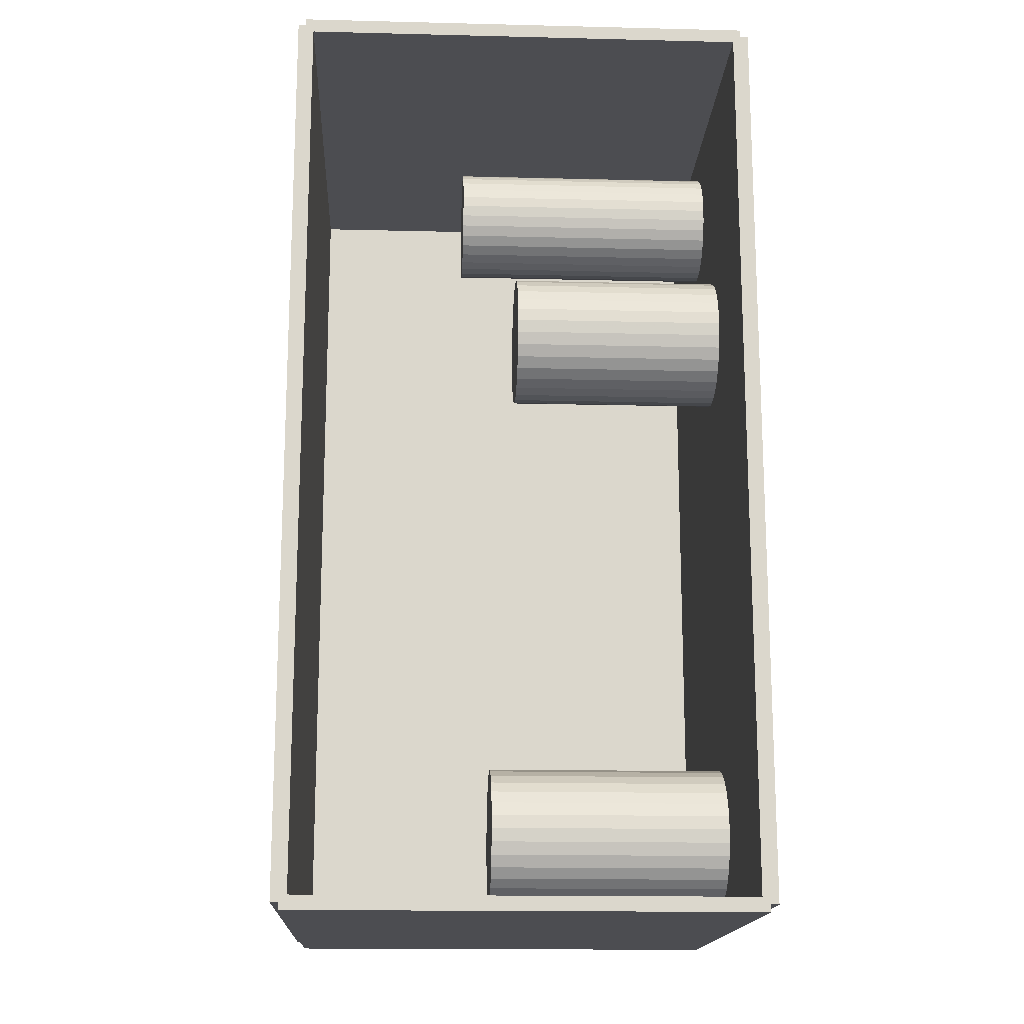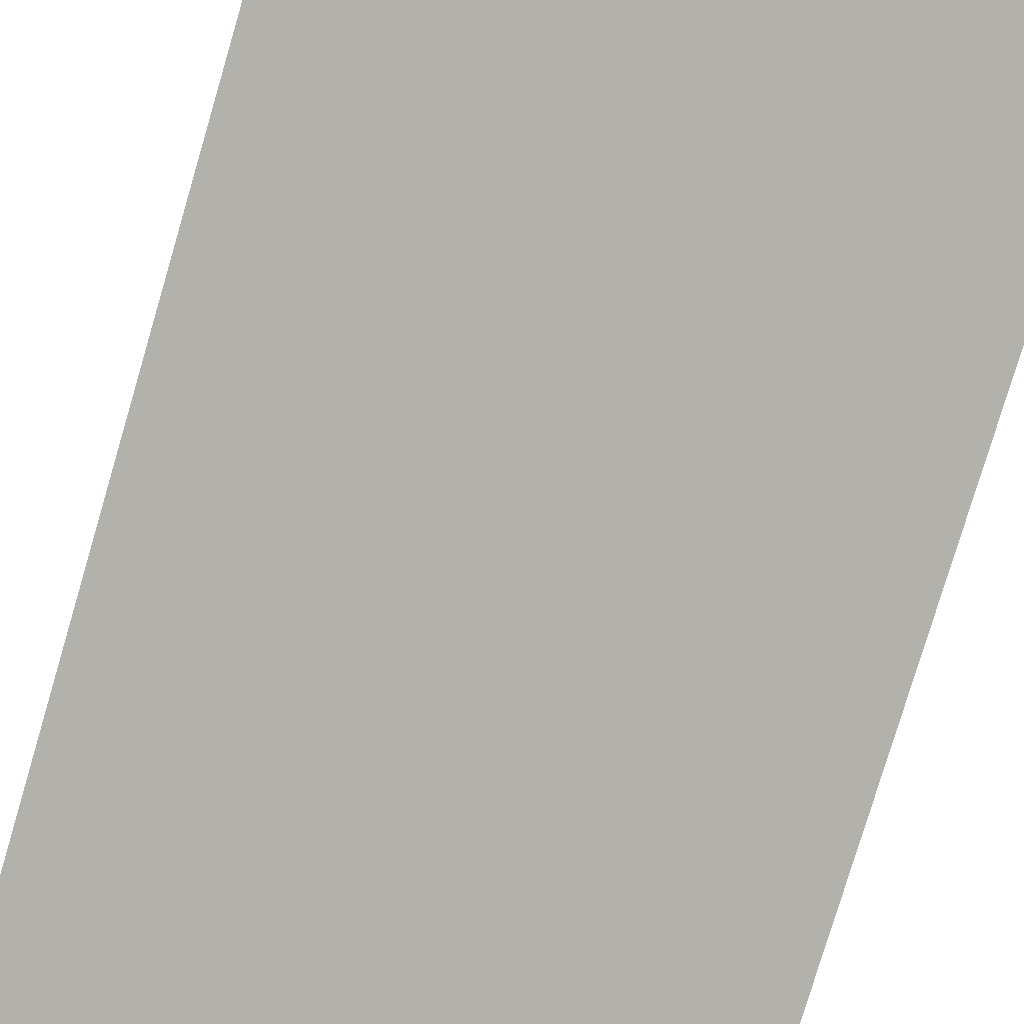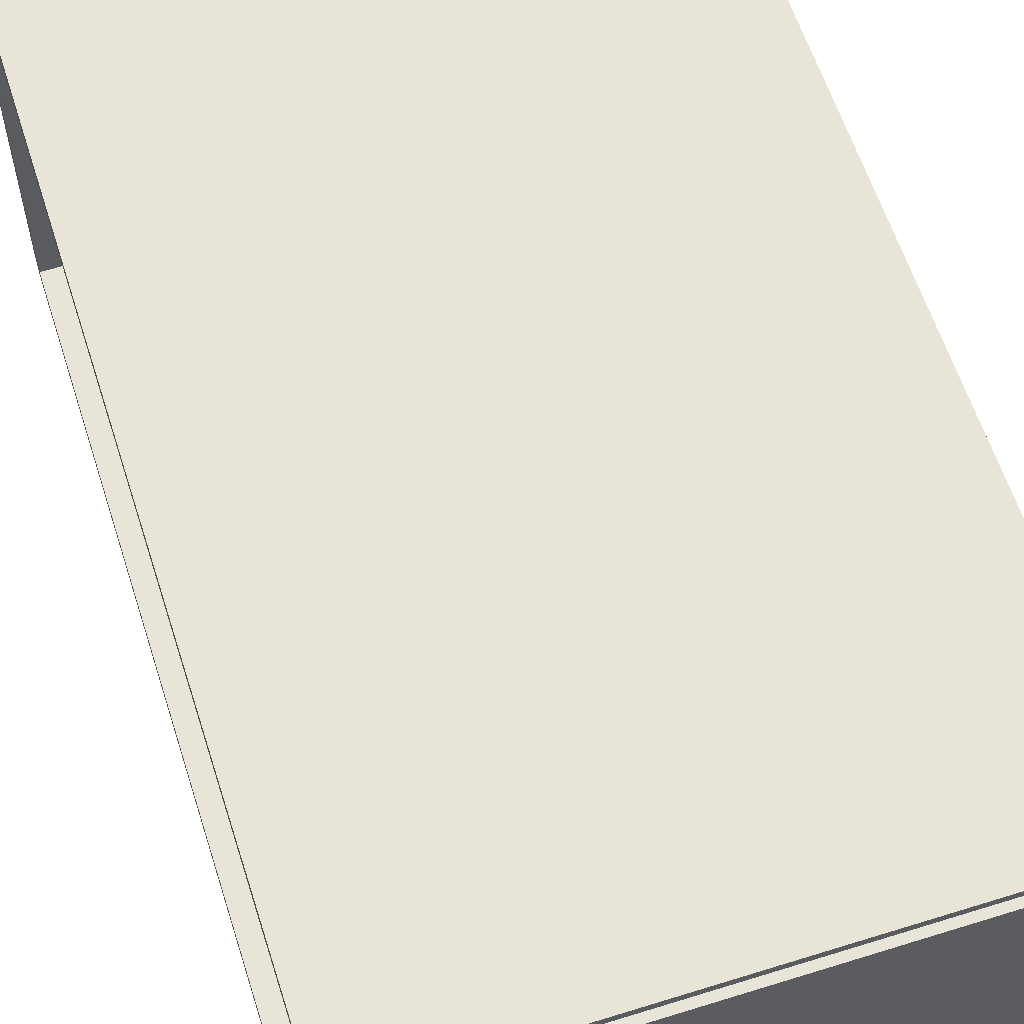
<metadata>
{"format":"obj","ext":"obj","renderer":"f3d","projection":"perspective","resolution":1024,"background":"white","views":[{"elev":-16.2,"azim":87.1,"up":"+Y"},{"elev":-78.9,"azim":-16.5,"up":"+Z"},{"elev":60.7,"azim":162.3,"up":"+Z"}]}
</metadata>
<code>
v -0.1041 -0.1854 -0.003221
v -0.1041 -0.1854 0.003221
v -0.1041 0.1854 -0.003221
v -0.1041 0.1854 0.003221
v 0.1041 -0.1854 -0.003221
v 0.1041 -0.1854 0.003221
v 0.1041 0.1854 -0.003221
v 0.1041 0.1854 0.003221
v -0.1008 -0.1854 0
v -0.1073 -0.1854 0
v -0.1008 0.1854 0
v -0.1073 0.1854 0
v -0.1008 -0.1854 0.1875
v -0.1073 -0.1854 0.1875
v -0.1008 0.1854 0.1875
v -0.1073 0.1854 0.1875
v -0.1041 0.1825 0.1875
v -0.1041 0.1882 0.1875
v -0.1041 0.1825 0
v -0.1041 0.1882 0
v 0.1041 0.1825 0.1875
v 0.1041 0.1882 0.1875
v 0.1041 0.1825 0
v 0.1041 0.1882 0
v -0.1041 -0.1825 0
v -0.1041 -0.1882 0
v -0.1041 -0.1825 0.1875
v -0.1041 -0.1882 0.1875
v 0.1041 -0.1825 0
v 0.1041 -0.1882 0
v 0.1041 -0.1825 0.1875
v 0.1041 -0.1882 0.1875
v -0.1041 -0.1854 0.1843
v -0.1041 -0.1854 0.1907
v -0.1041 0.1854 0.1843
v -0.1041 0.1854 0.1907
v 0.1041 -0.1854 0.1843
v 0.1041 -0.1854 0.1907
v 0.1041 0.1854 0.1843
v 0.1041 0.1854 0.1907
v 0.003977 0.1381 0.006442
v 0.02764 0.1381 0.006442
v 0.02764 0.1381 0.06202
v 0.003977 0.1381 0.06202
v 0.02719 0.1427 0.006442
v 0.02719 0.1427 0.06202
v 0.02584 0.1471 0.006442
v 0.02584 0.1471 0.06202
v 0.02366 0.1512 0.006442
v 0.02366 0.1512 0.06202
v 0.02071 0.1548 0.006442
v 0.02071 0.1548 0.06202
v 0.01713 0.1577 0.006442
v 0.01713 0.1577 0.06202
v 0.01303 0.1599 0.006442
v 0.01303 0.1599 0.06202
v 0.008595 0.1613 0.006442
v 0.008595 0.1613 0.06202
v 0.003977 0.1617 0.006442
v 0.003977 0.1617 0.06202
v -0.0006399 0.1613 0.006442
v -0.0006399 0.1613 0.06202
v -0.00508 0.1599 0.006442
v -0.00508 0.1599 0.06202
v -0.009172 0.1577 0.006442
v -0.009172 0.1577 0.06202
v -0.01276 0.1548 0.006442
v -0.01276 0.1548 0.06202
v -0.0157 0.1512 0.006442
v -0.0157 0.1512 0.06202
v -0.01789 0.1471 0.006442
v -0.01789 0.1471 0.06202
v -0.01924 0.1427 0.006442
v -0.01924 0.1427 0.06202
v -0.01969 0.1381 0.006442
v -0.01969 0.1381 0.06202
v -0.01924 0.1334 0.006442
v -0.01924 0.1334 0.06202
v -0.01789 0.129 0.006442
v -0.01789 0.129 0.06202
v -0.0157 0.1249 0.006442
v -0.0157 0.1249 0.06202
v -0.01276 0.1213 0.006442
v -0.01276 0.1213 0.06202
v -0.009172 0.1184 0.006442
v -0.009172 0.1184 0.06202
v -0.00508 0.1162 0.006442
v -0.00508 0.1162 0.06202
v -0.0006399 0.1149 0.006442
v -0.0006399 0.1149 0.06202
v 0.003977 0.1144 0.006442
v 0.003977 0.1144 0.06202
v 0.008595 0.1149 0.006442
v 0.008595 0.1149 0.06202
v 0.01303 0.1162 0.006442
v 0.01303 0.1162 0.06202
v 0.01713 0.1184 0.006442
v 0.01713 0.1184 0.06202
v 0.02071 0.1213 0.006442
v 0.02071 0.1213 0.06202
v 0.02366 0.1249 0.006442
v 0.02366 0.1249 0.06202
v 0.02584 0.129 0.006442
v 0.02584 0.129 0.06202
v 0.02719 0.1334 0.006442
v 0.02719 0.1334 0.06202
v 0.003977 0.1381 0.06202
v 0.02764 0.1381 0.06202
v 0.02764 0.1381 0.1176
v 0.003977 0.1381 0.1176
v 0.02719 0.1427 0.06202
v 0.02719 0.1427 0.1176
v 0.02584 0.1471 0.06202
v 0.02584 0.1471 0.1176
v 0.02366 0.1512 0.06202
v 0.02366 0.1512 0.1176
v 0.02071 0.1548 0.06202
v 0.02071 0.1548 0.1176
v 0.01713 0.1577 0.06202
v 0.01713 0.1577 0.1176
v 0.01303 0.1599 0.06202
v 0.01303 0.1599 0.1176
v 0.008595 0.1613 0.06202
v 0.008595 0.1613 0.1176
v 0.003977 0.1617 0.06202
v 0.003977 0.1617 0.1176
v -0.0006399 0.1613 0.06202
v -0.0006399 0.1613 0.1176
v -0.00508 0.1599 0.06202
v -0.00508 0.1599 0.1176
v -0.009172 0.1577 0.06202
v -0.009172 0.1577 0.1176
v -0.01276 0.1548 0.06202
v -0.01276 0.1548 0.1176
v -0.0157 0.1512 0.06202
v -0.0157 0.1512 0.1176
v -0.01789 0.1471 0.06202
v -0.01789 0.1471 0.1176
v -0.01924 0.1427 0.06202
v -0.01924 0.1427 0.1176
v -0.01969 0.1381 0.06202
v -0.01969 0.1381 0.1176
v -0.01924 0.1334 0.06202
v -0.01924 0.1334 0.1176
v -0.01789 0.129 0.06202
v -0.01789 0.129 0.1176
v -0.0157 0.1249 0.06202
v -0.0157 0.1249 0.1176
v -0.01276 0.1213 0.06202
v -0.01276 0.1213 0.1176
v -0.009172 0.1184 0.06202
v -0.009172 0.1184 0.1176
v -0.00508 0.1162 0.06202
v -0.00508 0.1162 0.1176
v -0.0006399 0.1149 0.06202
v -0.0006399 0.1149 0.1176
v 0.003977 0.1144 0.06202
v 0.003977 0.1144 0.1176
v 0.008595 0.1149 0.06202
v 0.008595 0.1149 0.1176
v 0.01303 0.1162 0.06202
v 0.01303 0.1162 0.1176
v 0.01713 0.1184 0.06202
v 0.01713 0.1184 0.1176
v 0.02071 0.1213 0.06202
v 0.02071 0.1213 0.1176
v 0.02366 0.1249 0.06202
v 0.02366 0.1249 0.1176
v 0.02584 0.129 0.06202
v 0.02584 0.129 0.1176
v 0.02719 0.1334 0.06202
v 0.02719 0.1334 0.1176
v 0.03583 0.06823 0.006442
v 0.06322 0.06823 0.006442
v 0.06322 0.06823 0.09427
v 0.03583 0.06823 0.09427
v 0.0627 0.07357 0.006442
v 0.0627 0.07357 0.09427
v 0.06114 0.07871 0.006442
v 0.06114 0.07871 0.09427
v 0.05861 0.08345 0.006442
v 0.05861 0.08345 0.09427
v 0.0552 0.0876 0.006442
v 0.0552 0.0876 0.09427
v 0.05105 0.091 0.006442
v 0.05105 0.091 0.09427
v 0.04632 0.09353 0.006442
v 0.04632 0.09353 0.09427
v 0.04118 0.09509 0.006442
v 0.04118 0.09509 0.09427
v 0.03583 0.09562 0.006442
v 0.03583 0.09562 0.09427
v 0.03049 0.09509 0.006442
v 0.03049 0.09509 0.09427
v 0.02535 0.09353 0.006442
v 0.02535 0.09353 0.09427
v 0.02062 0.091 0.006442
v 0.02062 0.091 0.09427
v 0.01647 0.0876 0.006442
v 0.01647 0.0876 0.09427
v 0.01306 0.08345 0.006442
v 0.01306 0.08345 0.09427
v 0.01053 0.07871 0.006442
v 0.01053 0.07871 0.09427
v 0.00897 0.07357 0.006442
v 0.00897 0.07357 0.09427
v 0.008444 0.06823 0.006442
v 0.008444 0.06823 0.09427
v 0.00897 0.06289 0.006442
v 0.00897 0.06289 0.09427
v 0.01053 0.05775 0.006442
v 0.01053 0.05775 0.09427
v 0.01306 0.05301 0.006442
v 0.01306 0.05301 0.09427
v 0.01647 0.04886 0.006442
v 0.01647 0.04886 0.09427
v 0.02062 0.04545 0.006442
v 0.02062 0.04545 0.09427
v 0.02535 0.04292 0.006442
v 0.02535 0.04292 0.09427
v 0.03049 0.04136 0.006442
v 0.03049 0.04136 0.09427
v 0.03583 0.04084 0.006442
v 0.03583 0.04084 0.09427
v 0.04118 0.04136 0.006442
v 0.04118 0.04136 0.09427
v 0.04632 0.04292 0.006442
v 0.04632 0.04292 0.09427
v 0.05105 0.04545 0.006442
v 0.05105 0.04545 0.09427
v 0.0552 0.04886 0.006442
v 0.0552 0.04886 0.09427
v 0.05861 0.05301 0.006442
v 0.05861 0.05301 0.09427
v 0.06114 0.05775 0.006442
v 0.06114 0.05775 0.09427
v 0.0627 0.06289 0.006442
v 0.0627 0.06289 0.09427
v 0.02201 -0.15 0.006442
v 0.05004 -0.15 0.006442
v 0.05004 -0.15 0.1047
v 0.02201 -0.15 0.1047
v 0.0495 -0.1445 0.006442
v 0.0495 -0.1445 0.1047
v 0.04791 -0.1393 0.006442
v 0.04791 -0.1393 0.1047
v 0.04532 -0.1344 0.006442
v 0.04532 -0.1344 0.1047
v 0.04183 -0.1302 0.006442
v 0.04183 -0.1302 0.1047
v 0.03758 -0.1267 0.006442
v 0.03758 -0.1267 0.1047
v 0.03274 -0.1241 0.006442
v 0.03274 -0.1241 0.1047
v 0.02748 -0.1225 0.006442
v 0.02748 -0.1225 0.1047
v 0.02201 -0.122 0.006442
v 0.02201 -0.122 0.1047
v 0.01654 -0.1225 0.006442
v 0.01654 -0.1225 0.1047
v 0.01128 -0.1241 0.006442
v 0.01128 -0.1241 0.1047
v 0.006436 -0.1267 0.006442
v 0.006436 -0.1267 0.1047
v 0.002188 -0.1302 0.006442
v 0.002188 -0.1302 0.1047
v -0.001299 -0.1344 0.006442
v -0.001299 -0.1344 0.1047
v -0.003889 -0.1393 0.006442
v -0.003889 -0.1393 0.1047
v -0.005484 -0.1445 0.006442
v -0.005484 -0.1445 0.1047
v -0.006023 -0.15 0.006442
v -0.006023 -0.15 0.1047
v -0.005484 -0.1555 0.006442
v -0.005484 -0.1555 0.1047
v -0.003889 -0.1607 0.006442
v -0.003889 -0.1607 0.1047
v -0.001299 -0.1656 0.006442
v -0.001299 -0.1656 0.1047
v 0.002188 -0.1698 0.006442
v 0.002188 -0.1698 0.1047
v 0.006436 -0.1733 0.006442
v 0.006436 -0.1733 0.1047
v 0.01128 -0.1759 0.006442
v 0.01128 -0.1759 0.1047
v 0.01654 -0.1775 0.006442
v 0.01654 -0.1775 0.1047
v 0.02201 -0.178 0.006442
v 0.02201 -0.178 0.1047
v 0.02748 -0.1775 0.006442
v 0.02748 -0.1775 0.1047
v 0.03274 -0.1759 0.006442
v 0.03274 -0.1759 0.1047
v 0.03758 -0.1733 0.006442
v 0.03758 -0.1733 0.1047
v 0.04183 -0.1698 0.006442
v 0.04183 -0.1698 0.1047
v 0.04532 -0.1656 0.006442
v 0.04532 -0.1656 0.1047
v 0.04791 -0.1607 0.006442
v 0.04791 -0.1607 0.1047
v 0.0495 -0.1555 0.006442
v 0.0495 -0.1555 0.1047
f 2 4 1
f 5 2 1
f 1 4 3
f 3 5 1
f 2 8 4
f 6 2 5
f 6 8 2
f 4 8 3
f 7 5 3
f 3 8 7
f 7 6 5
f 8 6 7
f 10 12 9
f 13 10 9
f 9 12 11
f 11 13 9
f 10 16 12
f 14 10 13
f 14 16 10
f 12 16 11
f 15 13 11
f 11 16 15
f 15 14 13
f 16 14 15
f 18 20 17
f 21 18 17
f 17 20 19
f 19 21 17
f 18 24 20
f 22 18 21
f 22 24 18
f 20 24 19
f 23 21 19
f 19 24 23
f 23 22 21
f 24 22 23
f 26 28 25
f 29 26 25
f 25 28 27
f 27 29 25
f 26 32 28
f 30 26 29
f 30 32 26
f 28 32 27
f 31 29 27
f 27 32 31
f 31 30 29
f 32 30 31
f 34 36 33
f 37 34 33
f 33 36 35
f 35 37 33
f 34 40 36
f 38 34 37
f 38 40 34
f 36 40 35
f 39 37 35
f 35 40 39
f 39 38 37
f 40 38 39
f 42 41 45
f 42 45 43
f 43 45 46
f 43 46 44
f 45 41 47
f 45 47 46
f 46 47 48
f 46 48 44
f 47 41 49
f 47 49 48
f 48 49 50
f 48 50 44
f 49 41 51
f 49 51 50
f 50 51 52
f 50 52 44
f 51 41 53
f 51 53 52
f 52 53 54
f 52 54 44
f 53 41 55
f 53 55 54
f 54 55 56
f 54 56 44
f 55 41 57
f 55 57 56
f 56 57 58
f 56 58 44
f 57 41 59
f 57 59 58
f 58 59 60
f 58 60 44
f 59 41 61
f 59 61 60
f 60 61 62
f 60 62 44
f 61 41 63
f 61 63 62
f 62 63 64
f 62 64 44
f 63 41 65
f 63 65 64
f 64 65 66
f 64 66 44
f 65 41 67
f 65 67 66
f 66 67 68
f 66 68 44
f 67 41 69
f 67 69 68
f 68 69 70
f 68 70 44
f 69 41 71
f 69 71 70
f 70 71 72
f 70 72 44
f 71 41 73
f 71 73 72
f 72 73 74
f 72 74 44
f 73 41 75
f 73 75 74
f 74 75 76
f 74 76 44
f 75 41 77
f 75 77 76
f 76 77 78
f 76 78 44
f 77 41 79
f 77 79 78
f 78 79 80
f 78 80 44
f 79 41 81
f 79 81 80
f 80 81 82
f 80 82 44
f 81 41 83
f 81 83 82
f 82 83 84
f 82 84 44
f 83 41 85
f 83 85 84
f 84 85 86
f 84 86 44
f 85 41 87
f 85 87 86
f 86 87 88
f 86 88 44
f 87 41 89
f 87 89 88
f 88 89 90
f 88 90 44
f 89 41 91
f 89 91 90
f 90 91 92
f 90 92 44
f 91 41 93
f 91 93 92
f 92 93 94
f 92 94 44
f 93 41 95
f 93 95 94
f 94 95 96
f 94 96 44
f 95 41 97
f 95 97 96
f 96 97 98
f 96 98 44
f 97 41 99
f 97 99 98
f 98 99 100
f 98 100 44
f 99 41 101
f 99 101 100
f 100 101 102
f 100 102 44
f 101 41 103
f 101 103 102
f 102 103 104
f 102 104 44
f 103 41 105
f 103 105 104
f 104 105 106
f 104 106 44
f 105 41 42
f 105 42 106
f 106 42 43
f 106 43 44
f 108 107 111
f 108 111 109
f 109 111 112
f 109 112 110
f 111 107 113
f 111 113 112
f 112 113 114
f 112 114 110
f 113 107 115
f 113 115 114
f 114 115 116
f 114 116 110
f 115 107 117
f 115 117 116
f 116 117 118
f 116 118 110
f 117 107 119
f 117 119 118
f 118 119 120
f 118 120 110
f 119 107 121
f 119 121 120
f 120 121 122
f 120 122 110
f 121 107 123
f 121 123 122
f 122 123 124
f 122 124 110
f 123 107 125
f 123 125 124
f 124 125 126
f 124 126 110
f 125 107 127
f 125 127 126
f 126 127 128
f 126 128 110
f 127 107 129
f 127 129 128
f 128 129 130
f 128 130 110
f 129 107 131
f 129 131 130
f 130 131 132
f 130 132 110
f 131 107 133
f 131 133 132
f 132 133 134
f 132 134 110
f 133 107 135
f 133 135 134
f 134 135 136
f 134 136 110
f 135 107 137
f 135 137 136
f 136 137 138
f 136 138 110
f 137 107 139
f 137 139 138
f 138 139 140
f 138 140 110
f 139 107 141
f 139 141 140
f 140 141 142
f 140 142 110
f 141 107 143
f 141 143 142
f 142 143 144
f 142 144 110
f 143 107 145
f 143 145 144
f 144 145 146
f 144 146 110
f 145 107 147
f 145 147 146
f 146 147 148
f 146 148 110
f 147 107 149
f 147 149 148
f 148 149 150
f 148 150 110
f 149 107 151
f 149 151 150
f 150 151 152
f 150 152 110
f 151 107 153
f 151 153 152
f 152 153 154
f 152 154 110
f 153 107 155
f 153 155 154
f 154 155 156
f 154 156 110
f 155 107 157
f 155 157 156
f 156 157 158
f 156 158 110
f 157 107 159
f 157 159 158
f 158 159 160
f 158 160 110
f 159 107 161
f 159 161 160
f 160 161 162
f 160 162 110
f 161 107 163
f 161 163 162
f 162 163 164
f 162 164 110
f 163 107 165
f 163 165 164
f 164 165 166
f 164 166 110
f 165 107 167
f 165 167 166
f 166 167 168
f 166 168 110
f 167 107 169
f 167 169 168
f 168 169 170
f 168 170 110
f 169 107 171
f 169 171 170
f 170 171 172
f 170 172 110
f 171 107 108
f 171 108 172
f 172 108 109
f 172 109 110
f 174 173 177
f 174 177 175
f 175 177 178
f 175 178 176
f 177 173 179
f 177 179 178
f 178 179 180
f 178 180 176
f 179 173 181
f 179 181 180
f 180 181 182
f 180 182 176
f 181 173 183
f 181 183 182
f 182 183 184
f 182 184 176
f 183 173 185
f 183 185 184
f 184 185 186
f 184 186 176
f 185 173 187
f 185 187 186
f 186 187 188
f 186 188 176
f 187 173 189
f 187 189 188
f 188 189 190
f 188 190 176
f 189 173 191
f 189 191 190
f 190 191 192
f 190 192 176
f 191 173 193
f 191 193 192
f 192 193 194
f 192 194 176
f 193 173 195
f 193 195 194
f 194 195 196
f 194 196 176
f 195 173 197
f 195 197 196
f 196 197 198
f 196 198 176
f 197 173 199
f 197 199 198
f 198 199 200
f 198 200 176
f 199 173 201
f 199 201 200
f 200 201 202
f 200 202 176
f 201 173 203
f 201 203 202
f 202 203 204
f 202 204 176
f 203 173 205
f 203 205 204
f 204 205 206
f 204 206 176
f 205 173 207
f 205 207 206
f 206 207 208
f 206 208 176
f 207 173 209
f 207 209 208
f 208 209 210
f 208 210 176
f 209 173 211
f 209 211 210
f 210 211 212
f 210 212 176
f 211 173 213
f 211 213 212
f 212 213 214
f 212 214 176
f 213 173 215
f 213 215 214
f 214 215 216
f 214 216 176
f 215 173 217
f 215 217 216
f 216 217 218
f 216 218 176
f 217 173 219
f 217 219 218
f 218 219 220
f 218 220 176
f 219 173 221
f 219 221 220
f 220 221 222
f 220 222 176
f 221 173 223
f 221 223 222
f 222 223 224
f 222 224 176
f 223 173 225
f 223 225 224
f 224 225 226
f 224 226 176
f 225 173 227
f 225 227 226
f 226 227 228
f 226 228 176
f 227 173 229
f 227 229 228
f 228 229 230
f 228 230 176
f 229 173 231
f 229 231 230
f 230 231 232
f 230 232 176
f 231 173 233
f 231 233 232
f 232 233 234
f 232 234 176
f 233 173 235
f 233 235 234
f 234 235 236
f 234 236 176
f 235 173 237
f 235 237 236
f 236 237 238
f 236 238 176
f 237 173 174
f 237 174 238
f 238 174 175
f 238 175 176
f 240 239 243
f 240 243 241
f 241 243 244
f 241 244 242
f 243 239 245
f 243 245 244
f 244 245 246
f 244 246 242
f 245 239 247
f 245 247 246
f 246 247 248
f 246 248 242
f 247 239 249
f 247 249 248
f 248 249 250
f 248 250 242
f 249 239 251
f 249 251 250
f 250 251 252
f 250 252 242
f 251 239 253
f 251 253 252
f 252 253 254
f 252 254 242
f 253 239 255
f 253 255 254
f 254 255 256
f 254 256 242
f 255 239 257
f 255 257 256
f 256 257 258
f 256 258 242
f 257 239 259
f 257 259 258
f 258 259 260
f 258 260 242
f 259 239 261
f 259 261 260
f 260 261 262
f 260 262 242
f 261 239 263
f 261 263 262
f 262 263 264
f 262 264 242
f 263 239 265
f 263 265 264
f 264 265 266
f 264 266 242
f 265 239 267
f 265 267 266
f 266 267 268
f 266 268 242
f 267 239 269
f 267 269 268
f 268 269 270
f 268 270 242
f 269 239 271
f 269 271 270
f 270 271 272
f 270 272 242
f 271 239 273
f 271 273 272
f 272 273 274
f 272 274 242
f 273 239 275
f 273 275 274
f 274 275 276
f 274 276 242
f 275 239 277
f 275 277 276
f 276 277 278
f 276 278 242
f 277 239 279
f 277 279 278
f 278 279 280
f 278 280 242
f 279 239 281
f 279 281 280
f 280 281 282
f 280 282 242
f 281 239 283
f 281 283 282
f 282 283 284
f 282 284 242
f 283 239 285
f 283 285 284
f 284 285 286
f 284 286 242
f 285 239 287
f 285 287 286
f 286 287 288
f 286 288 242
f 287 239 289
f 287 289 288
f 288 289 290
f 288 290 242
f 289 239 291
f 289 291 290
f 290 291 292
f 290 292 242
f 291 239 293
f 291 293 292
f 292 293 294
f 292 294 242
f 293 239 295
f 293 295 294
f 294 295 296
f 294 296 242
f 295 239 297
f 295 297 296
f 296 297 298
f 296 298 242
f 297 239 299
f 297 299 298
f 298 299 300
f 298 300 242
f 299 239 301
f 299 301 300
f 300 301 302
f 300 302 242
f 301 239 303
f 301 303 302
f 302 303 304
f 302 304 242
f 303 239 240
f 303 240 304
f 304 240 241
f 304 241 242

</code>
